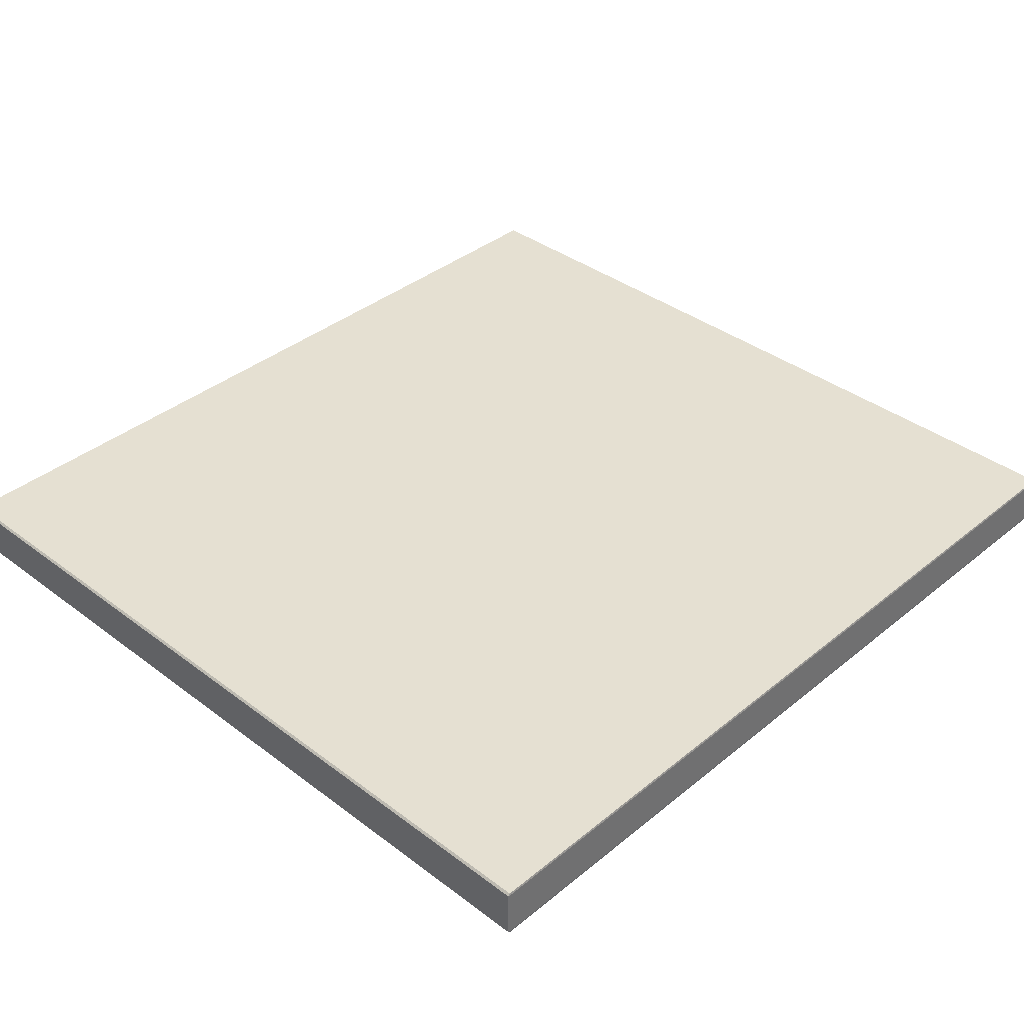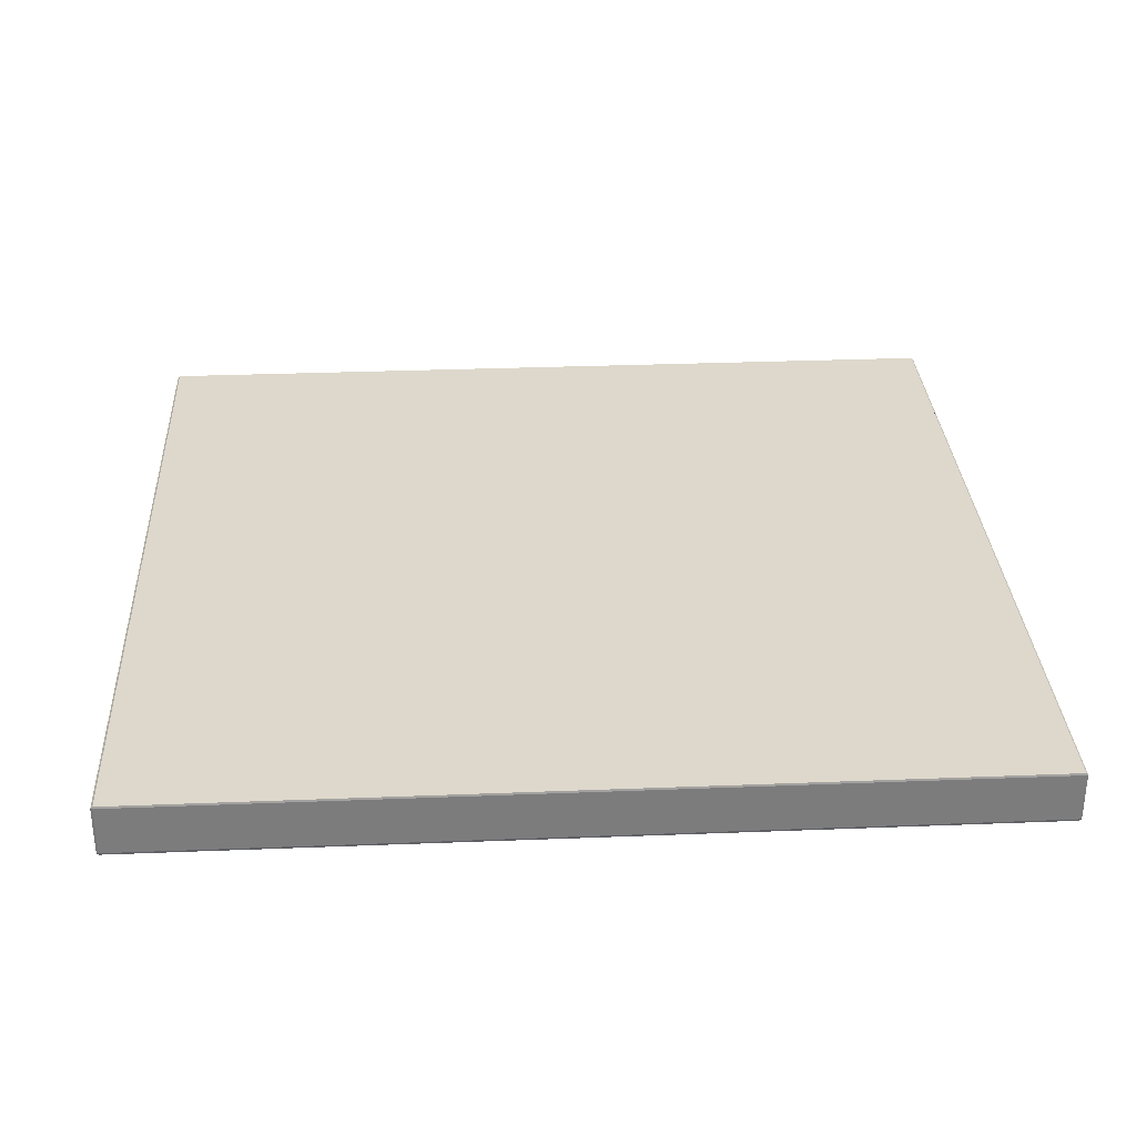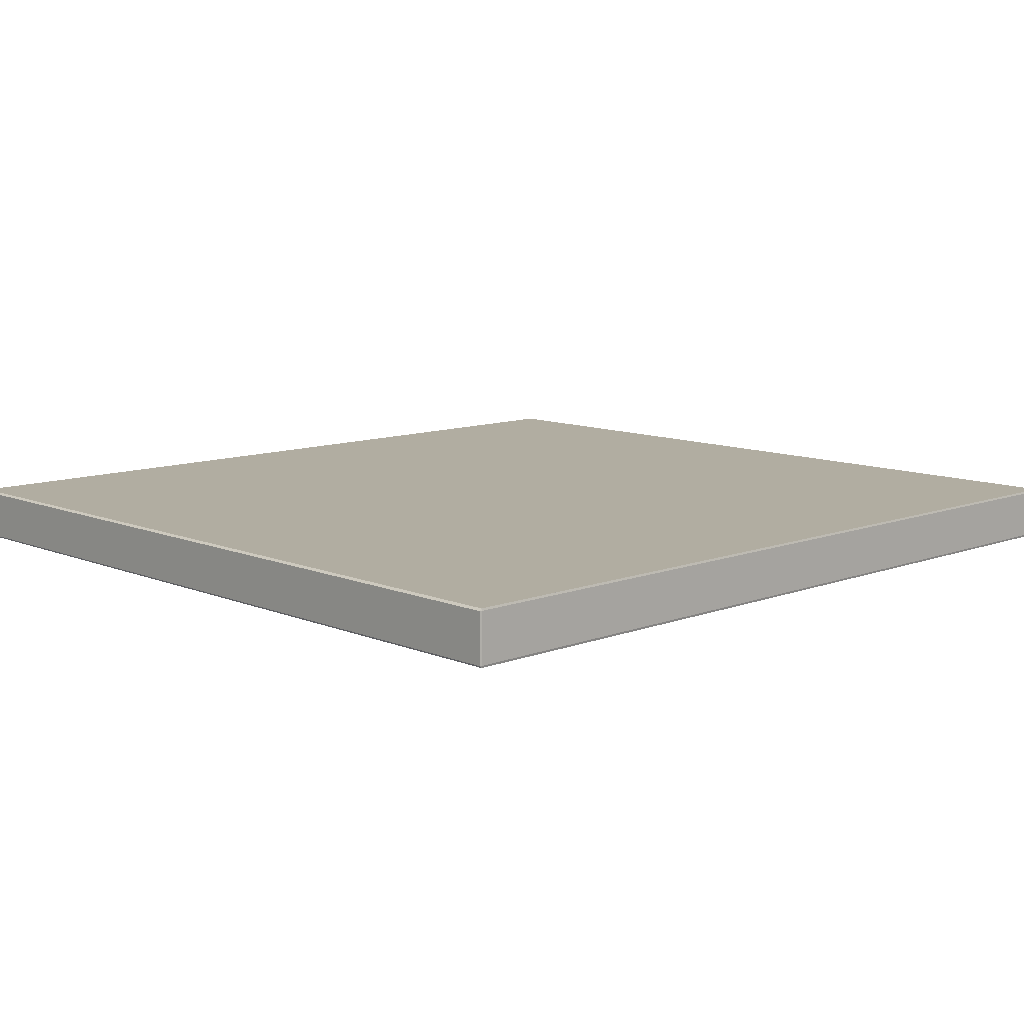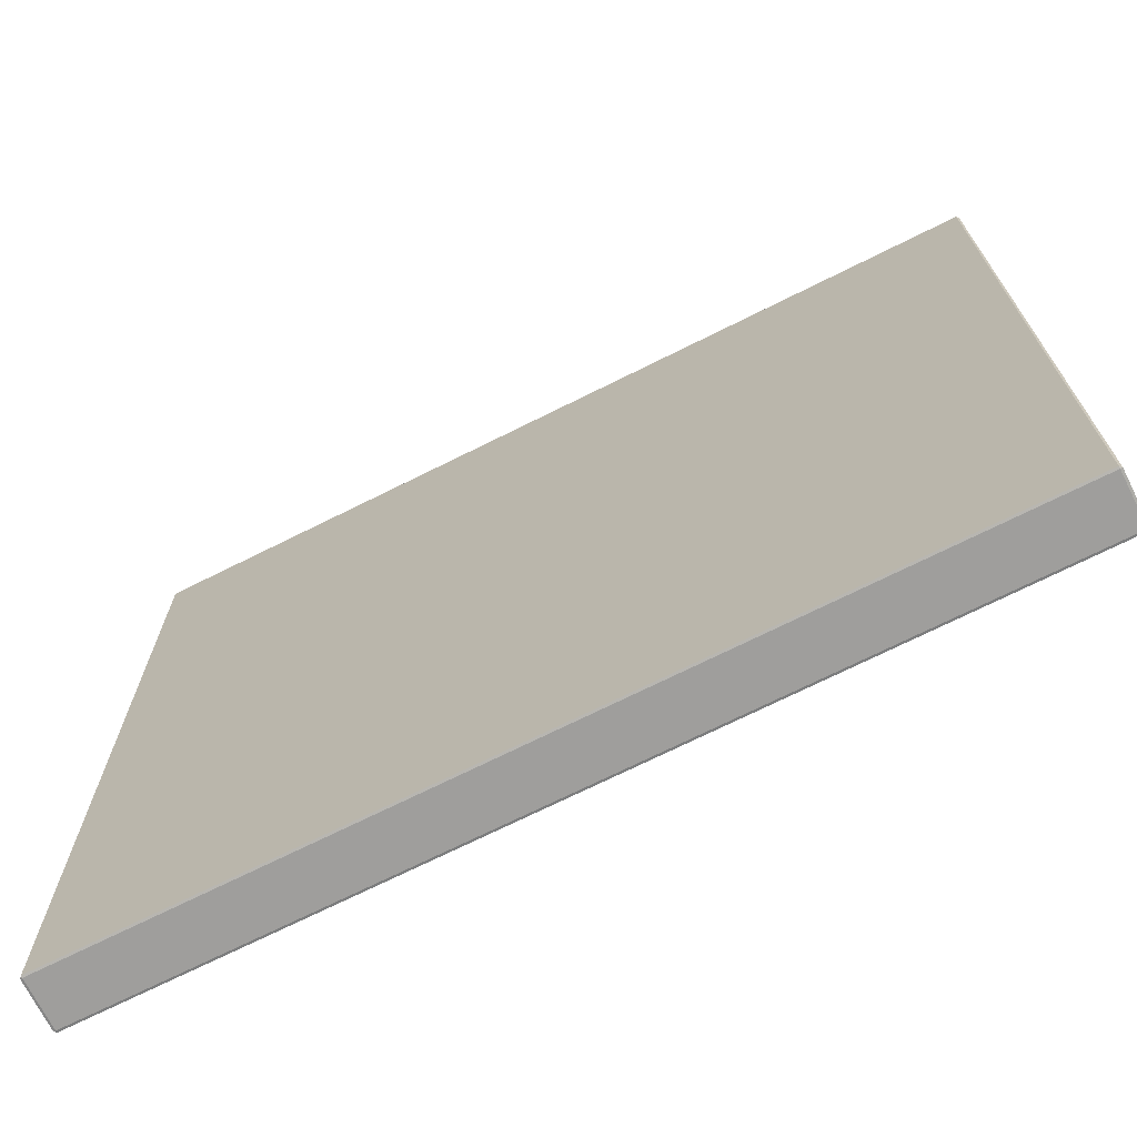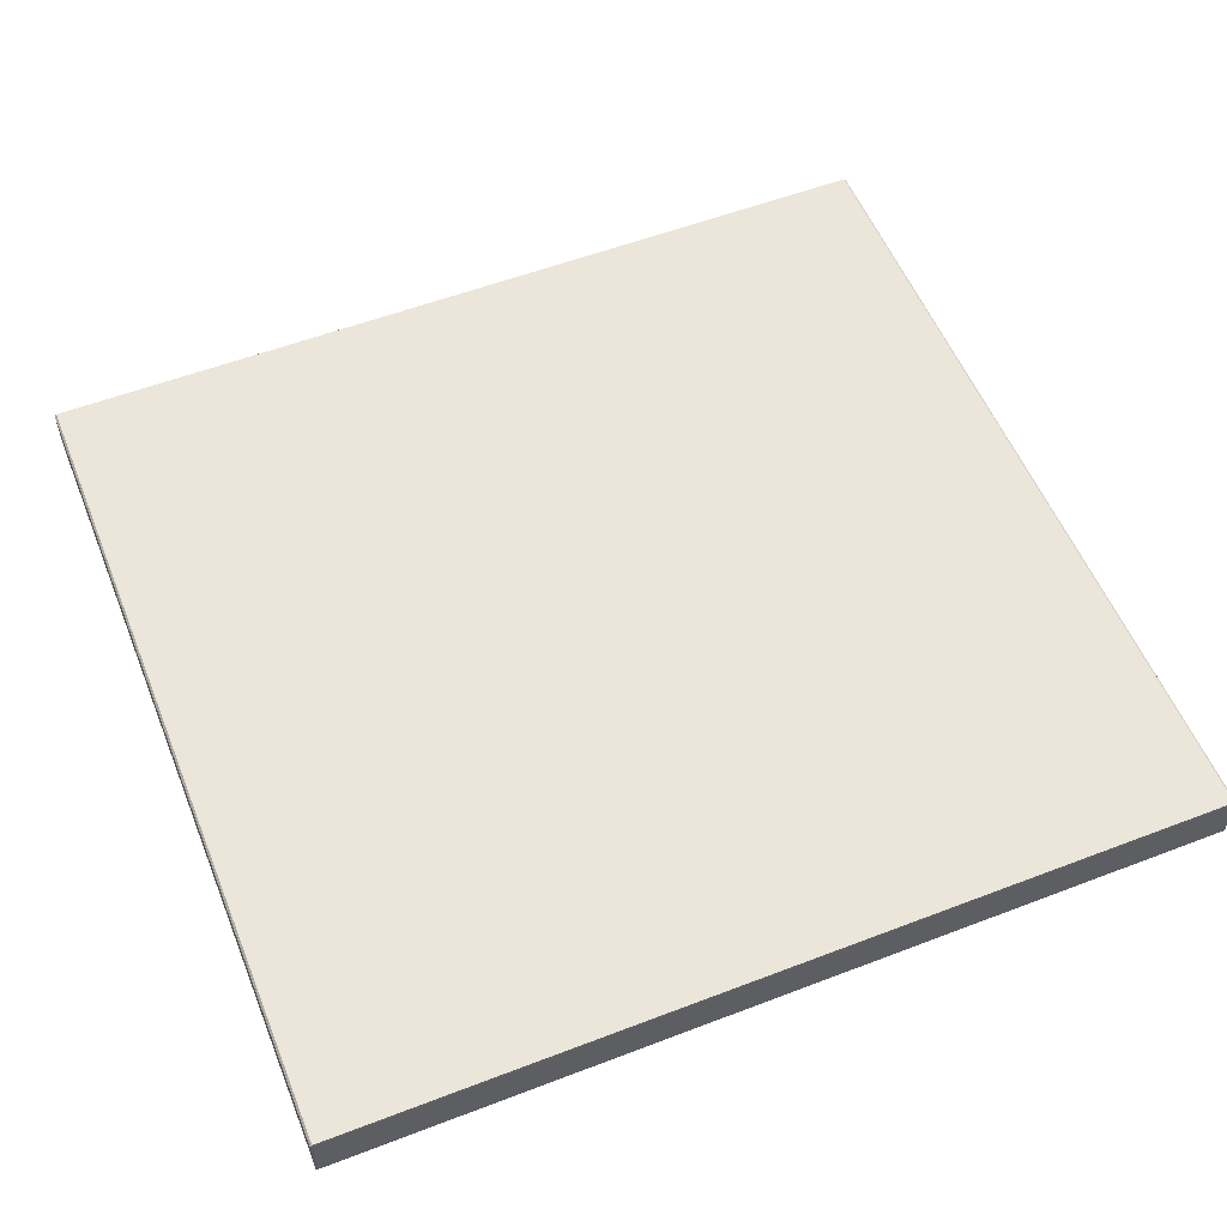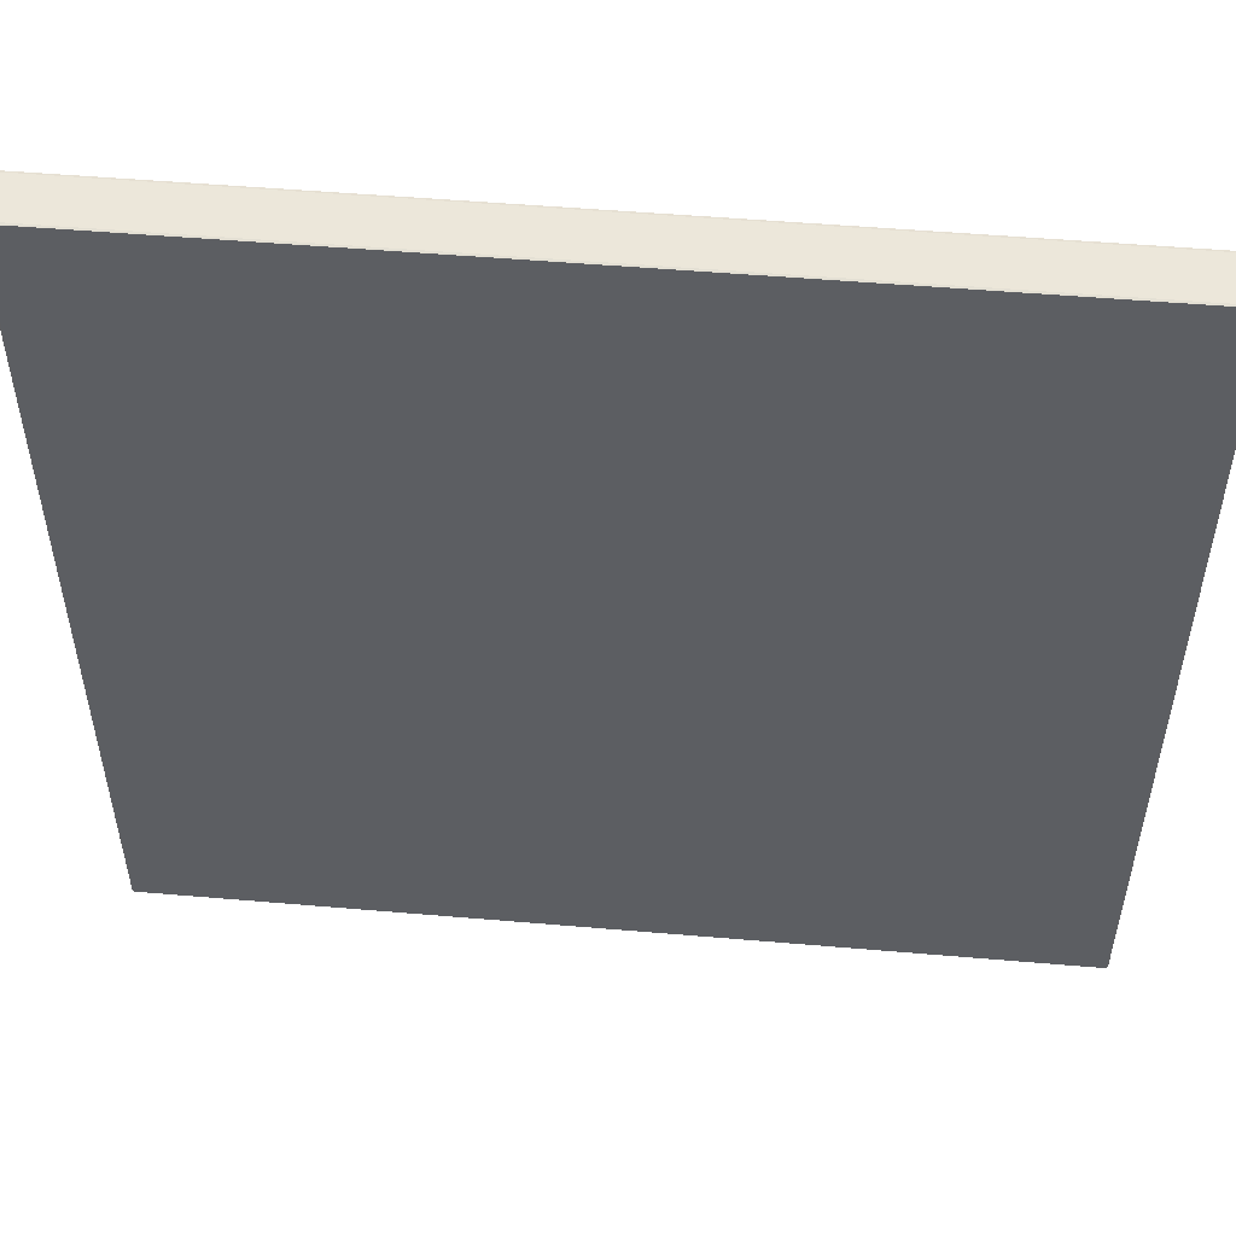
<metadata>
{"format":"obj","ext":"obj","renderer":"f3d","projection":"perspective","resolution":1024,"background":"white","views":[{"elev":37.6,"azim":133.9,"up":"+Y"},{"elev":31.4,"azim":-3.2,"up":"+Y"},{"elev":10.4,"azim":136.2,"up":"+Y"},{"elev":-70.9,"azim":26.6,"up":"+Z"},{"elev":55.8,"azim":158.1,"up":"+Y"},{"elev":51.8,"azim":5.3,"up":"+Z"}]}
</metadata>
<code>
o model_model.058
v 0.3135 0.019 0.2996
v 0.3135 0.019 -0.2996
v -0.3135 0.019 -0.2996
v -0.3135 0.019 0.2996
v -0.3135 -0.019 -0.2996
v 0.3135 -0.019 -0.2996
v 0.3135 -0.019 0.2996
v -0.3135 -0.019 0.2996
v -0.3135 0.006 0.3
v 0.3135 0.006 0.3
v 0.3135 0.0175 0.3
v -0.3135 0.0175 0.3
v -0.315 0.0175 -0.2996
v -0.315 0.006 -0.2996
v -0.315 0.006 0.2996
v -0.315 0.0175 0.2996
v 0.315 0.006 0.2996
v 0.315 0.006 -0.2996
v 0.315 0.0175 -0.2996
v 0.315 0.0175 0.2996
v 0.3135 0.0175 -0.3
v 0.3135 0.006 -0.3
v -0.3135 0.006 -0.3
v -0.3135 0.0175 -0.3
v -0.3135 -0.0175 0.3
v 0.3135 -0.0175 0.3
v -0.315 -0.0175 -0.2996
v -0.315 -0.0175 0.2996
v 0.315 -0.0175 0.2996
v 0.315 -0.0175 -0.2996
v 0.3135 -0.0175 -0.3
v -0.3135 -0.0175 -0.3
v 0.3135 0.019 0.2996
v 0.315 0.0175 0.2996
v 0.315 0.006 0.2996
v 0.315 0.006 0.2996
v -0.315 0.006 0.2996
v -0.315 0.0175 0.2996
v 0.3135 0.019 0.2996
v 0.315 0.006 0.2996
v -0.315 0.0175 0.2996
v -0.3135 0.019 0.2996
v 0.3135 0.019 0.2996
v -0.315 0.0175 0.2996
v -0.315 0.006 -0.2996
v 0.315 0.006 -0.2996
v 0.315 0.0175 -0.2996
v 0.315 0.0175 -0.2996
v 0.3135 0.019 -0.2996
v -0.3135 0.019 -0.2996
v -0.315 0.006 -0.2996
v 0.315 0.0175 -0.2996
v -0.3135 0.019 -0.2996
v -0.315 0.0175 -0.2996
v -0.315 0.006 -0.2996
v -0.3135 0.019 -0.2996
v 0.3135 0.019 -0.2996
v 0.3135 0.006 -0.2996
v 0.3135 0.006 0.2996
v 0.3135 0.006 0.2996
v 0.3135 0.019 0.2996
v 0.3135 -0.019 -0.2996
v 0.3135 0.006 -0.2996
v 0.3135 0.006 0.2996
v 0.3135 -0.019 0.2996
v 0.3135 -0.019 -0.2996
v -0.3135 -0.019 -0.2996
v -0.3135 0.006 -0.2996
v -0.3135 0.006 0.2996
v -0.3135 0.006 0.2996
v -0.3135 -0.019 0.2996
v -0.3135 -0.019 -0.2996
v 0.3135 -0.019 0.2996
v 0.3135 0.006 0.2996
v -0.3135 0.006 0.2996
v -0.3135 -0.019 0.2996
v 0.3135 -0.019 0.2996
v -0.3135 0.019 -0.2996
v -0.3135 0.006 -0.2996
v -0.3135 0.006 0.2996
v -0.3135 0.019 0.2996
v -0.3135 0.019 -0.2996
v 0.3135 0.019 -0.2996
v 0.3135 0.006 -0.2996
v -0.3135 0.006 -0.2996
v -0.3135 0.019 -0.2996
v 0.3135 0.019 -0.2996
v -0.3135 -0.019 0.2996
v -0.315 -0.0175 0.2996
v -0.315 0.006 0.2996
v 0.3135 -0.019 0.2996
v -0.3135 -0.019 0.2996
v -0.315 0.006 0.2996
v 0.315 -0.0175 0.2996
v 0.3135 -0.019 0.2996
v -0.315 0.006 0.2996
v 0.315 0.006 0.2996
v 0.315 -0.0175 0.2996
v -0.315 0.006 0.2996
v 0.3135 -0.019 -0.2996
v 0.315 -0.0175 -0.2996
v 0.315 0.006 -0.2996
v -0.3135 -0.019 -0.2996
v 0.3135 -0.019 -0.2996
v 0.315 0.006 -0.2996
v -0.315 -0.0175 -0.2996
v -0.3135 -0.019 -0.2996
v 0.315 0.006 -0.2996
v -0.315 0.006 -0.2996
v -0.315 -0.0175 -0.2996
v 0.315 0.006 -0.2996
v 0.3135 -0.019 -0.2996
v 0.3135 -0.019 0.2996
v 0.3135 0.006 0.2996
v 0.3135 0.006 0.2996
v 0.3135 -0.019 -0.2996
v 0.3135 0.019 -0.2996
v 0.3135 0.019 0.2996
v 0.3135 0.019 -0.2996
v -0.3135 0.019 -0.2996
v -0.3135 0.019 0.2996
v -0.3135 0.006 0.2996
v -0.3135 0.006 0.2996
v -0.3135 0.006 -0.2996
v -0.3135 0.019 -0.2996
v 0.3135 0.019 0.2996
v -0.3135 0.019 0.2996
v 0.3135 0.019 0.2996
v -0.3135 -0.019 -0.2996
v -0.3135 -0.019 0.2996
v -0.3135 -0.019 -0.2996
v 0.3135 -0.019 -0.2996
v -0.3135 -0.019 -0.2996
v 0.3135 -0.019 -0.2996
v -0.315 0.0175 0.2996
v -0.3135 0.019 0.2996
v -0.315 0.006 0.2996
v -0.315 0.0175 -0.2996
v -0.3135 0.019 -0.2996
v -0.315 0.006 -0.2996
v 0.3135 0.019 -0.2996
v -0.3135 0.019 0.2996
v -0.3135 0.019 -0.2996
v -0.315 -0.0175 0.2996
v -0.3135 -0.019 0.2996
v -0.315 -0.0175 -0.2996
v -0.3135 -0.019 -0.2996
v 0.3135 -0.019 -0.2996
v -0.3135 -0.019 -0.2996
v -0.3135 -0.019 0.2996
v 0.315 0.0175 0.2996
v 0.3135 0.019 0.2996
v 0.315 0.006 0.2996
v 0.315 0.0175 -0.2996
v 0.315 0.006 -0.2996
v 0.315 -0.0175 0.2996
v 0.3135 -0.019 0.2996
v 0.315 -0.0175 -0.2996
v 0.3135 -0.019 0.2996
v 0.3135 -0.019 -0.2996
v 0.3135 0.019 0.2996
v 0.3135 0.006 0.2996
v 0.315 0.006 0.2996
v 0.315 0.006 0.2996
v 0.315 0.0175 0.2996
v 0.3135 0.019 0.2996
v 0.3135 0.019 -0.2996
v 0.315 0.0175 -0.2996
v 0.315 0.006 -0.2996
v 0.315 0.006 -0.2996
v 0.3135 0.006 -0.2996
v 0.3135 0.019 -0.2996
v -0.315 0.006 0.2996
v -0.3135 0.006 0.2996
v -0.3135 0.019 0.2996
v -0.3135 0.019 0.2996
v -0.315 0.0175 0.2996
v -0.315 0.006 0.2996
v -0.3135 -0.019 -0.2996
v -0.315 -0.0175 -0.2996
v -0.315 0.006 -0.2996
v -0.315 0.006 -0.2996
v -0.3135 0.006 -0.2996
v -0.3135 -0.019 -0.2996
v 0.3135 -0.019 0.2996
v 0.315 -0.0175 0.2996
v 0.315 0.006 0.2996
v 0.315 0.006 0.2996
v 0.3135 -0.019 0.2996
v 0.315 -0.0175 -0.2996
v 0.3135 -0.019 -0.2996
v 0.3135 0.006 -0.2996
v 0.3135 0.006 -0.2996
v 0.315 0.006 -0.2996
v 0.315 -0.0175 -0.2996
v -0.315 -0.0175 0.2996
v -0.3135 -0.019 0.2996
v -0.315 0.006 0.2996
v -0.315 -0.0175 0.2996
v -0.315 0.0175 -0.2996
v -0.3135 0.019 -0.2996
v -0.3135 0.006 -0.2996
v -0.3135 0.006 -0.2996
v -0.315 0.006 -0.2996
v -0.315 0.0175 -0.2996
f 1 2 3
f 3 4 1
f 5 6 7
f 7 8 5
f 9 10 11
f 11 12 9
f 13 14 15
f 15 16 13
f 17 18 19
f 19 20 17
f 21 22 23
f 23 24 21
f 25 26 10
f 10 9 25
f 27 28 15
f 15 14 27
f 29 30 18
f 18 17 29
f 31 32 23
f 23 22 31
f 33 34 35
f 36 37 38
f 39 40 41
f 42 43 44
f 45 46 47
f 48 49 50
f 51 52 53
f 54 55 56
f 57 58 59
f 60 61 57
f 62 63 64
f 64 65 66
f 67 68 69
f 70 71 72
f 73 74 75
f 75 76 77
f 78 79 80
f 80 81 82
f 83 84 85
f 85 86 87
f 88 89 90
f 91 92 93
f 94 95 96
f 97 98 99
f 100 101 102
f 103 104 105
f 106 107 108
f 109 110 111
f 112 113 114
f 115 58 116
f 117 118 64
f 64 63 119
f 120 121 122
f 123 124 125
f 126 127 75
f 75 74 128
f 129 130 80
f 80 79 131
f 132 133 85
f 85 84 134
f 135 12 136
f 12 135 137
f 137 9 12
f 138 139 24
f 24 23 140
f 140 138 24
f 141 21 24
f 24 139 141
f 16 142 143
f 143 13 16
f 144 145 25
f 146 32 147
f 147 32 31
f 31 148 147
f 149 150 28
f 28 27 149
f 151 152 11
f 11 10 153
f 153 151 11
f 152 136 12
f 12 11 152
f 154 21 141
f 21 154 155
f 155 22 21
f 57 61 20
f 20 19 57
f 156 26 157
f 157 26 25
f 25 145 157
f 158 148 31
f 29 159 160
f 160 30 29
f 137 144 25
f 25 9 137
f 32 146 140
f 140 23 32
f 26 156 153
f 153 10 26
f 155 158 31
f 31 22 155
f 161 162 163
f 164 165 166
f 167 168 169
f 170 171 172
f 173 174 175
f 176 177 178
f 179 180 181
f 182 183 184
f 185 186 187
f 188 162 189
f 190 191 192
f 193 194 195
f 196 197 174
f 174 198 199
f 200 201 202
f 203 204 205

</code>
